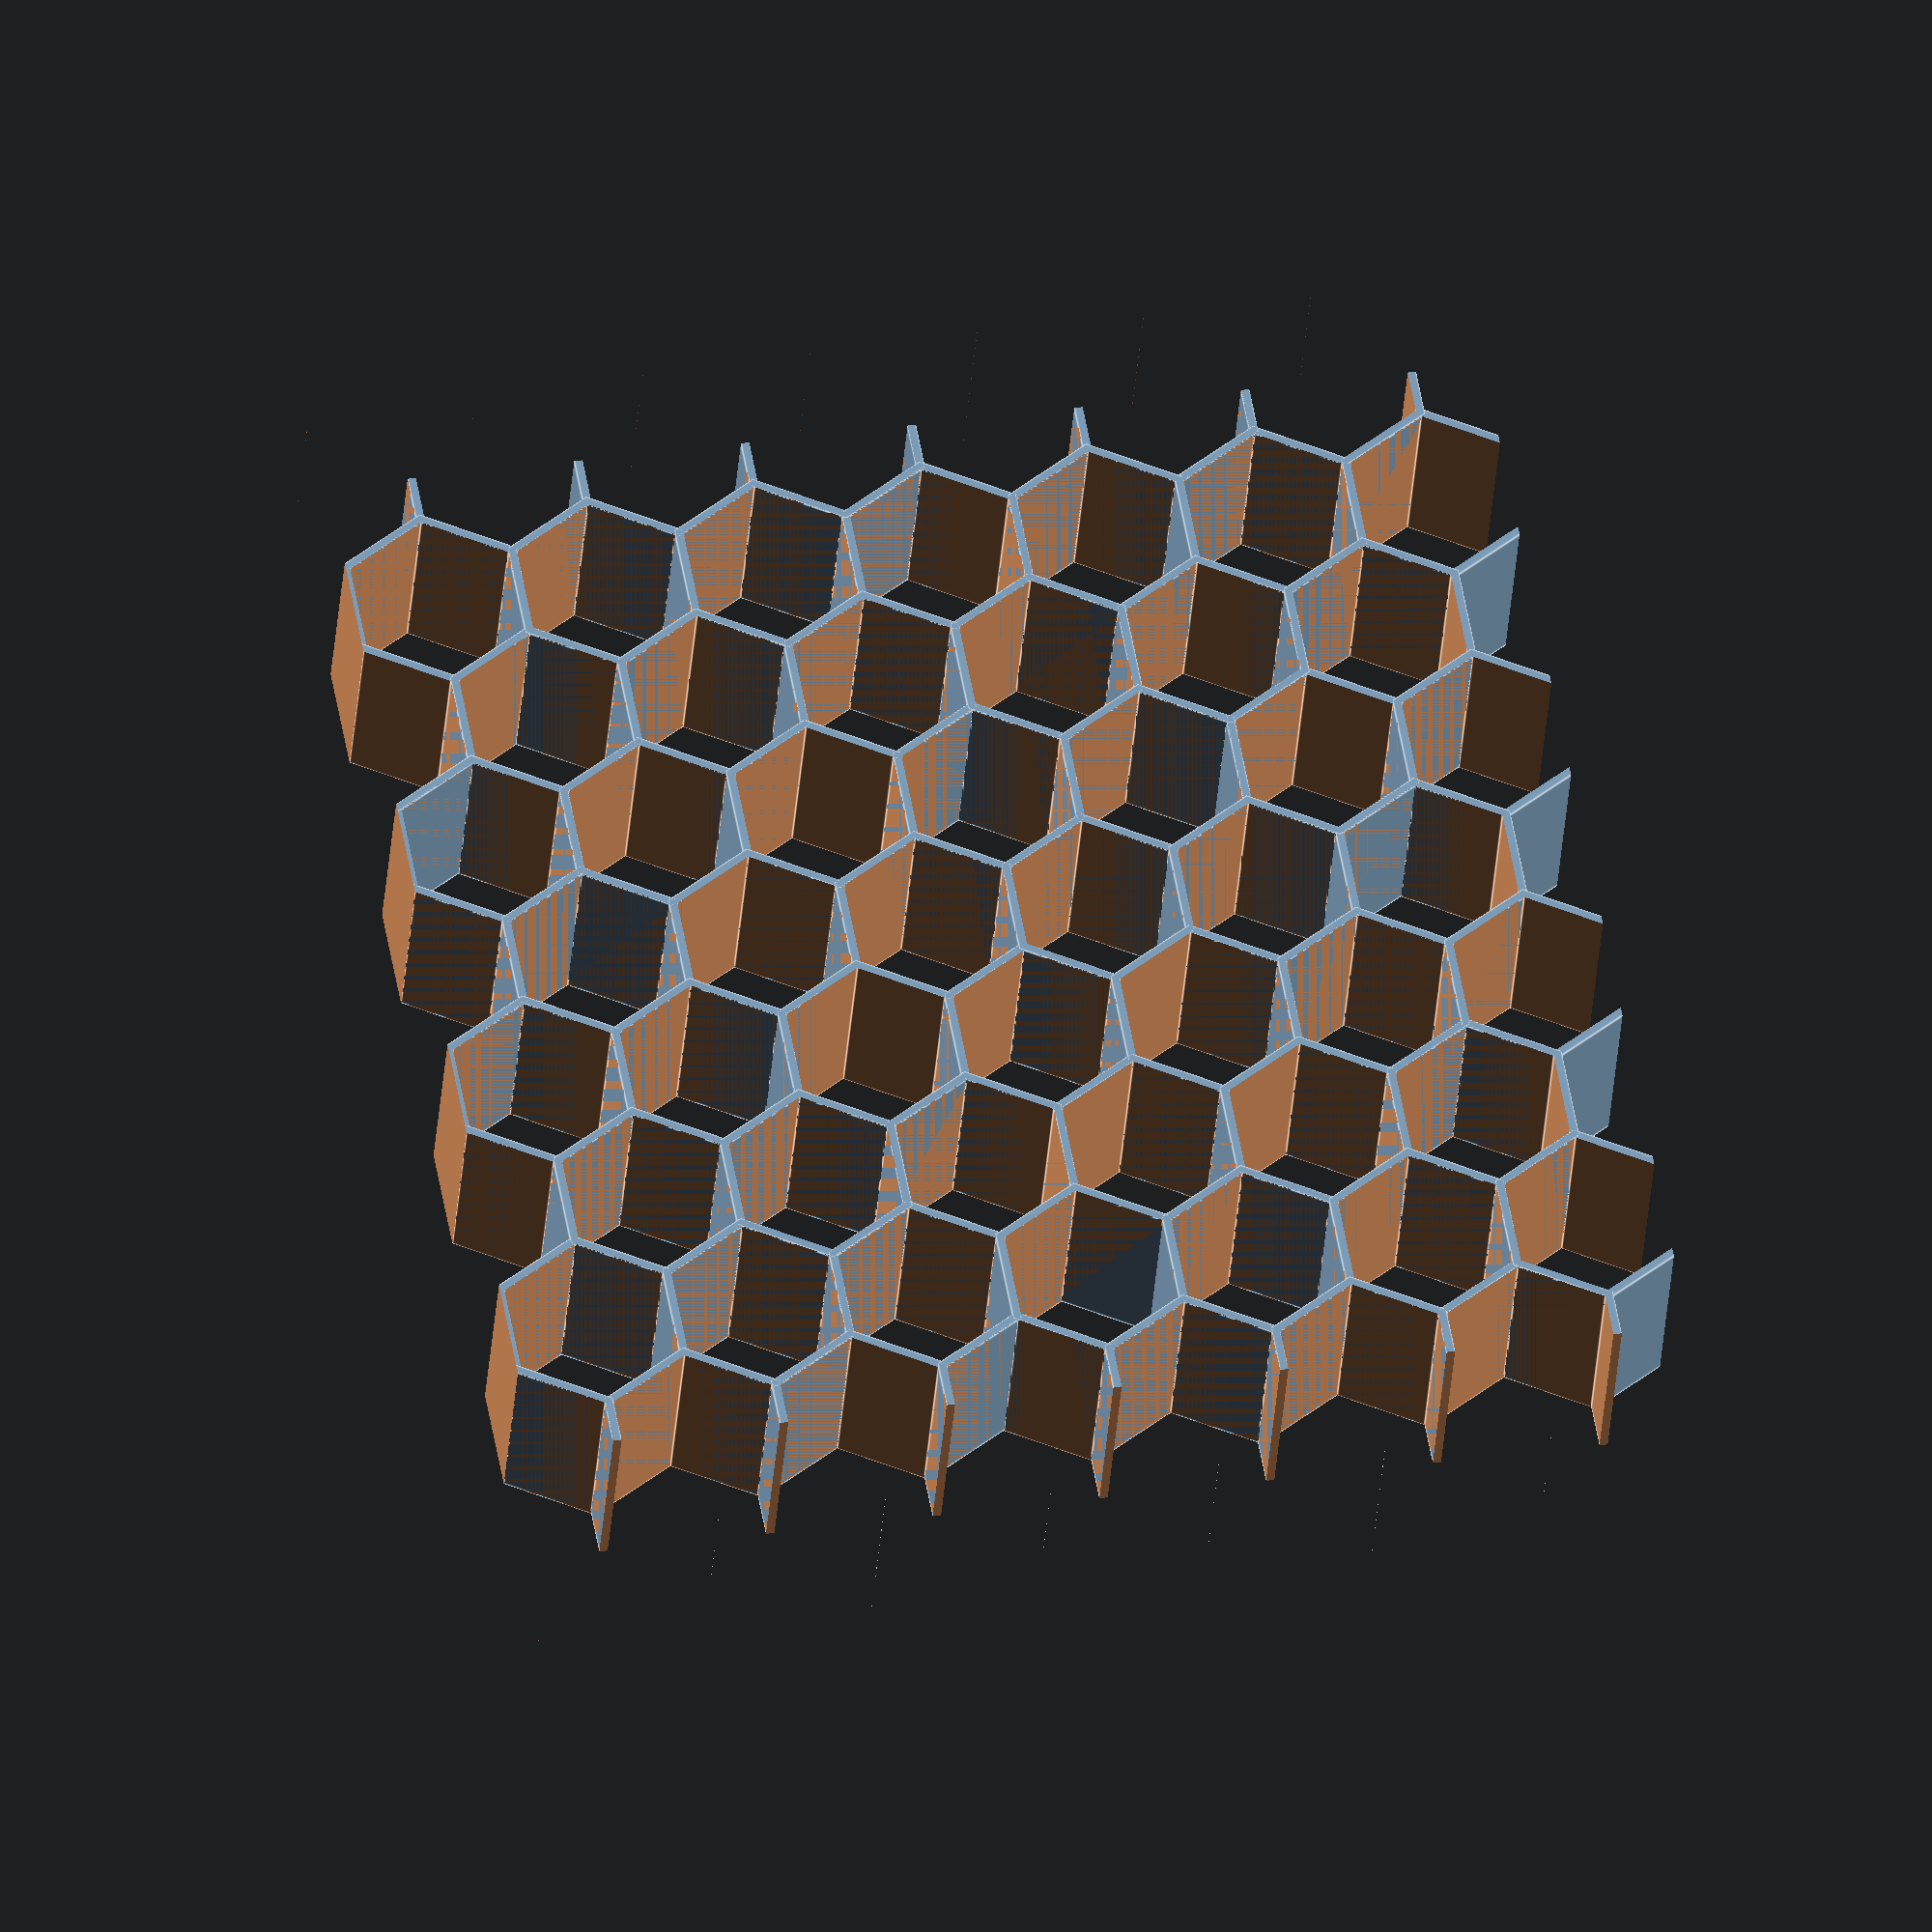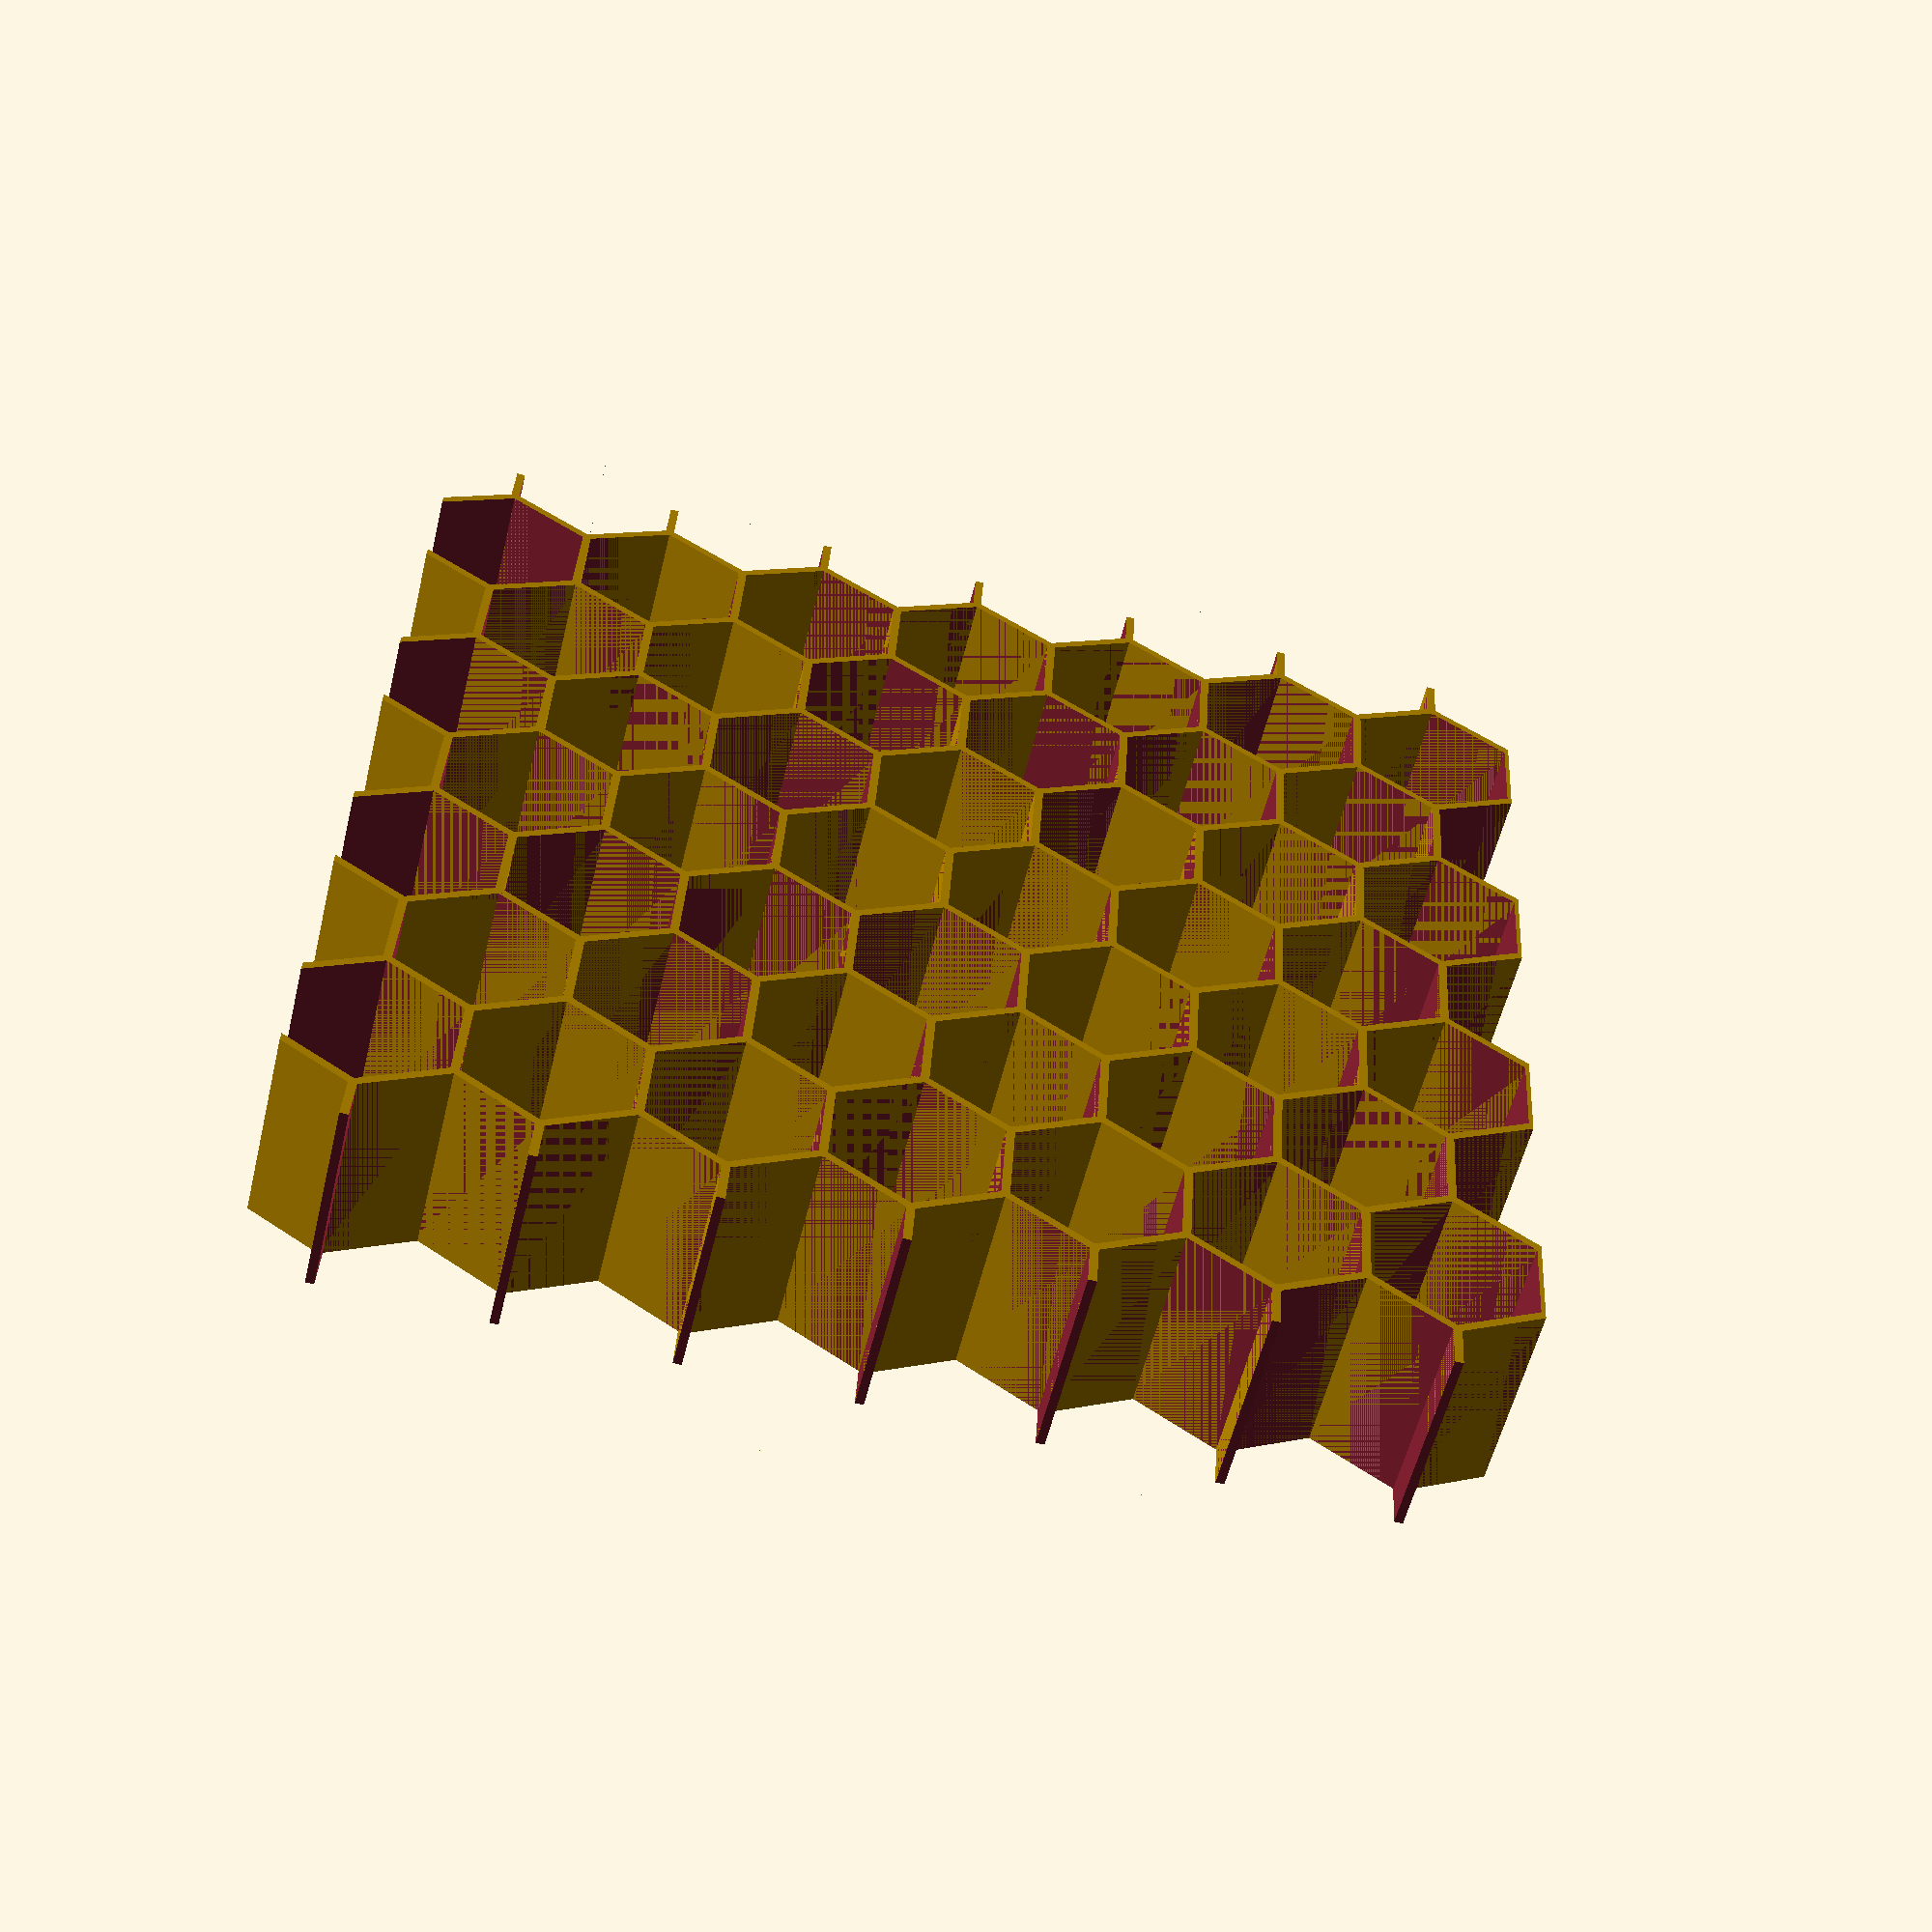
<openscad>
// Aeolos Enclosure Design
// Units in mm (millimeters).

// Fan Dimensions

fan_w = 120;  
fan_d = 25;  
fan_h = 120;  
fan_corner_r = 7.5;

fan_hole_w = 105;
fan_hole_d = fan_d + 2;
fan_hole_h = 105;
fan_hole_r = 4.5 / 2;

fan_duct_d = fan_d + 2;
fan_duct_r = 115 / 2;


// Tolerance between the Fan and the Enclosure
enc_fan_tol = 1;

// Enclosure Dimensions

enc_w = fan_w + 5 * 2;
enc_d = fan_d + 2.5 * 2;
enc_h = fan_h + 5 * 2;
enc_corner_r = 10;

/* Cube with Rounded corners. */
module roundedcube(width, depth, height, radius) {
    translate ([-width/2, depth/2, -height/2])
      rotate([90, 0, 0])
      hull() {
        translate([radius, radius, 0])
          cylinder(h=depth, r=radius);

        translate([width - radius, radius, 0])
          cylinder(h=depth, r=radius);

        translate([radius, height - radius, 0])
          cylinder(h=depth, r=radius);

        translate([width - radius, height - radius, 0])
          cylinder(h=depth, r=radius);
      }
}

/* Solid Hexagonal Prism. */
module hex(height, radius) {
	cylinder(height, r=radius, $fn=6);
}

/* Hexagom Cell. */
module hex_cell(height, radius, wall_tk) {
	difference() {
		hex(height, radius + wall_tk);
		translate([0, 0, -.1])
			hex(height * 3, radius - wall_tk);
	}
}

/* Honeycomb Mesh.
 *
 * The `radius` parameter is the Circumradius.
 */
module honeycomb(width, depth, height, radius, wall_tk) {
  inradius = cos(30) * radius;
  h_step = 3/2 * radius;  // Horizontal Step
 
  translate([-width/2, 0, -height/2]) difference() {
    // Honeycomb Pattern
    translate([0, depth/2, 0]) rotate([90, 0, 0]) {
      for (i = [0 : width / h_step ]) {
        for (j = [0 : height / inradius ]) {
          if ((i+j) % 2 == 0) {
            translate([i * h_step, j * inradius, 0])
              hex_cell(depth, radius, wall_tk);
          }
        }
      }
    }

    // Trim the Honeycomb excess using 4 cubes
    translate([width / 2, 0, height + radius / 2])
      cube([width * 2, depth * 2, radius], center=true);

    translate([width / 2, 0, -radius / 2])
      cube([width * 2, depth * 2, radius], center=true);

    translate([-(radius + wall_tk) / 2, 0, height / 2])
      cube([radius + wall_tk, depth * 2, height * 2], center=true);

    translate([height + (radius + wall_tk)/2, 0, height / 2])
      cube([radius + wall_tk, depth * 2, height * 2], center=true);
  }
}


/* Fan. */
module fan() {
  difference() {
    roundedcube(fan_w, fan_d, fan_h, fan_corner_r);
    rotate([90, 0, 0]) {
      // Duct
      translate([0, 0, -fan_duct_d/2])
        cylinder(h=fan_duct_d, r=fan_duct_r);

      // Mount fan_holes
      translate([-fan_hole_w / 2, -fan_hole_h / 2, -fan_hole_d/2])
        cylinder(h=fan_hole_d, r=fan_hole_r);

      translate([fan_hole_w / 2, -fan_hole_h / 2, -fan_hole_d/2])
        cylinder(h=fan_hole_d, r=fan_hole_r);

      translate([-fan_hole_w / 2, fan_hole_h / 2, -fan_hole_d/2])
        cylinder(h=fan_hole_d, r=fan_hole_r);

      translate([fan_hole_w / 2, fan_hole_h / 2, -fan_hole_d/2])
        cylinder(h=fan_hole_d, r=fan_hole_r);
    }
  }
}

/* Enclosure */
module enclosure() {
  difference() {
    roundedcube(enc_w, enc_d, enc_h, enc_corner_r);

    insert_w = fan_w + enc_fan_tol;
    insert_d = fan_d + enc_fan_tol;
    insert_h = fan_h + enc_fan_tol + 5;

    translate([0, 0, 5])
      cube([insert_w, insert_d, insert_h], center=true);
  }
}

// Final Assenbly

// translate([0, 0, fan_h/2 + 10])
//   fan();

// translate([0, 0, enc_h/2])
//   color([0.5, 0.5, 0.5, .7])
//   enclosure(); 

honeycomb(120, 20, 120, 10, 0.5);
</openscad>
<views>
elev=146.5 azim=337.7 roll=280.9 proj=o view=edges
elev=69.3 azim=283.9 roll=76.3 proj=p view=solid
</views>
